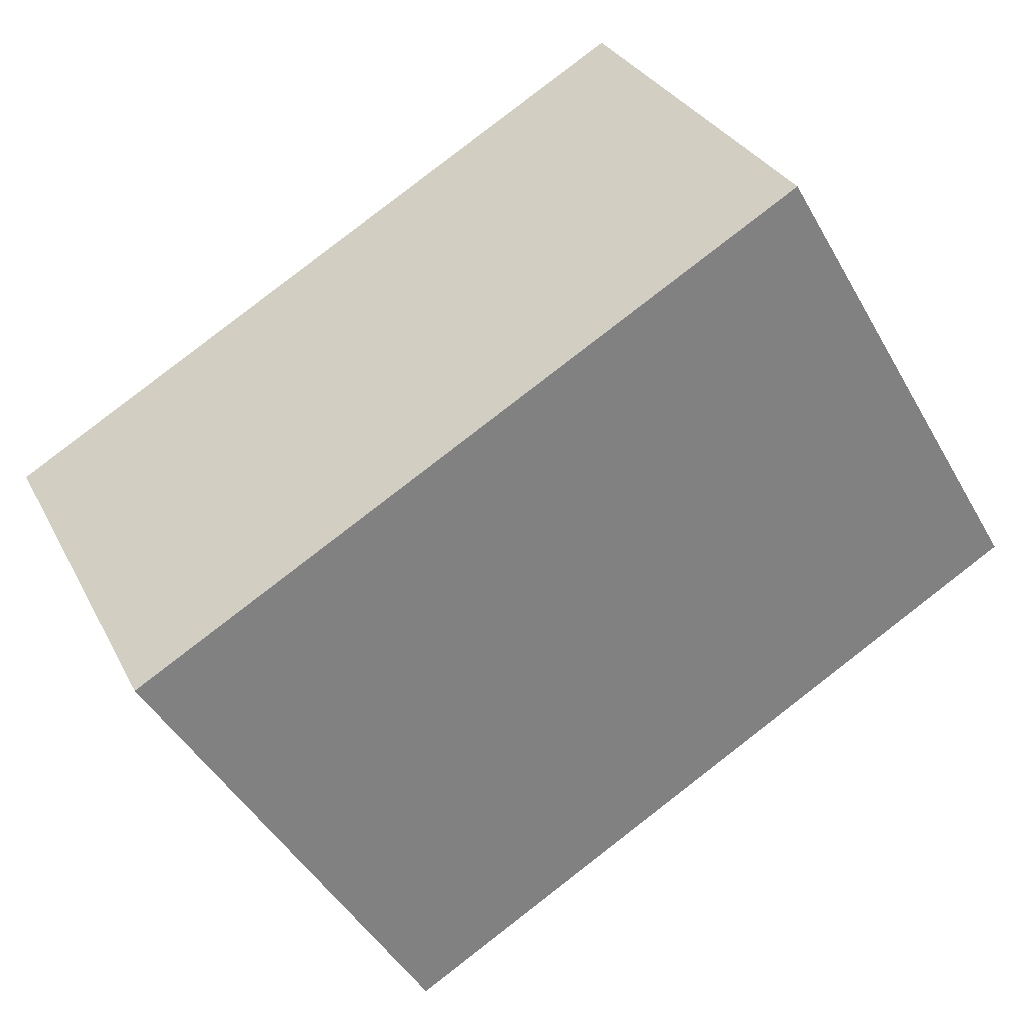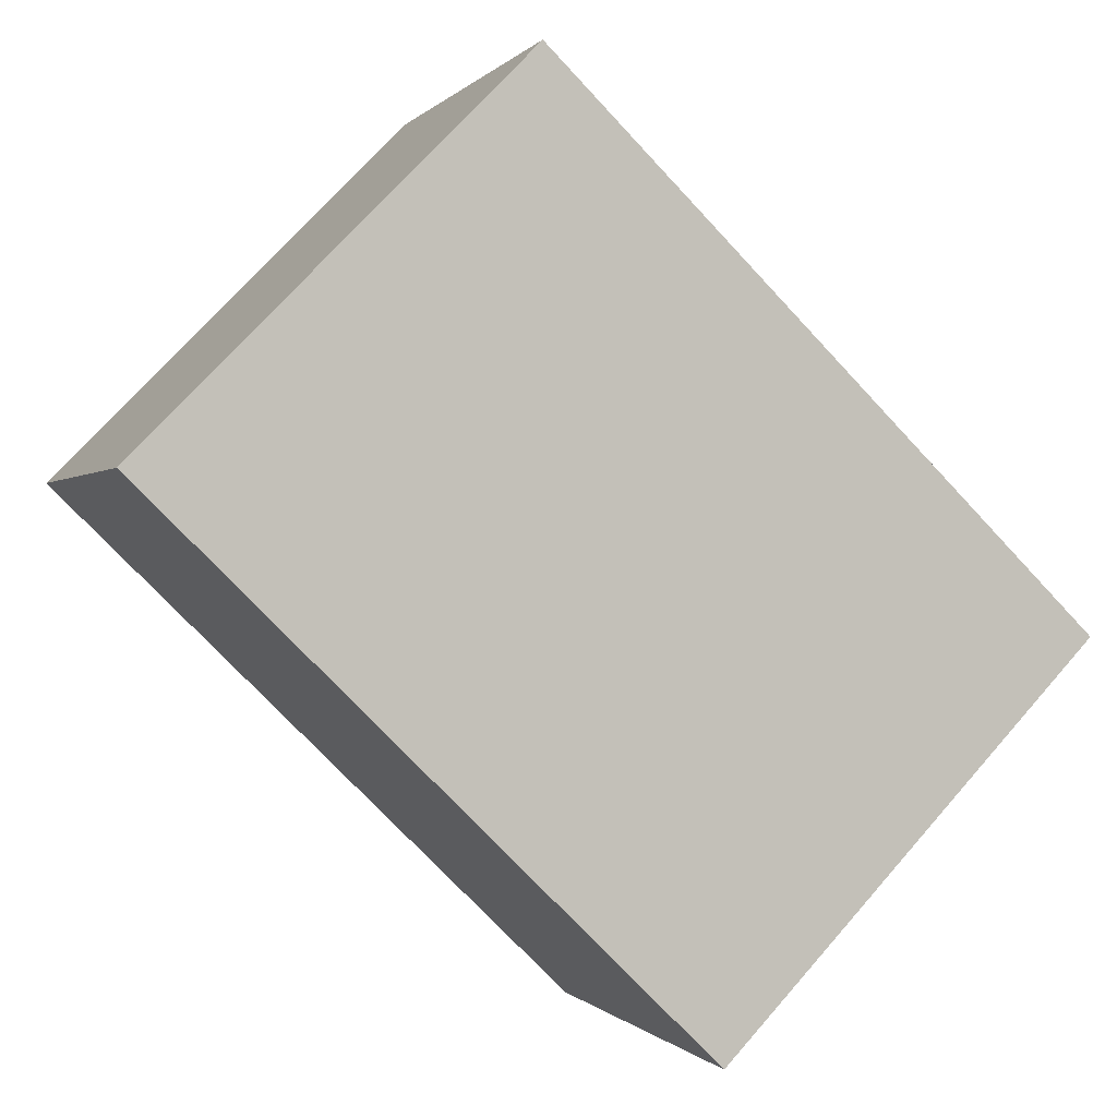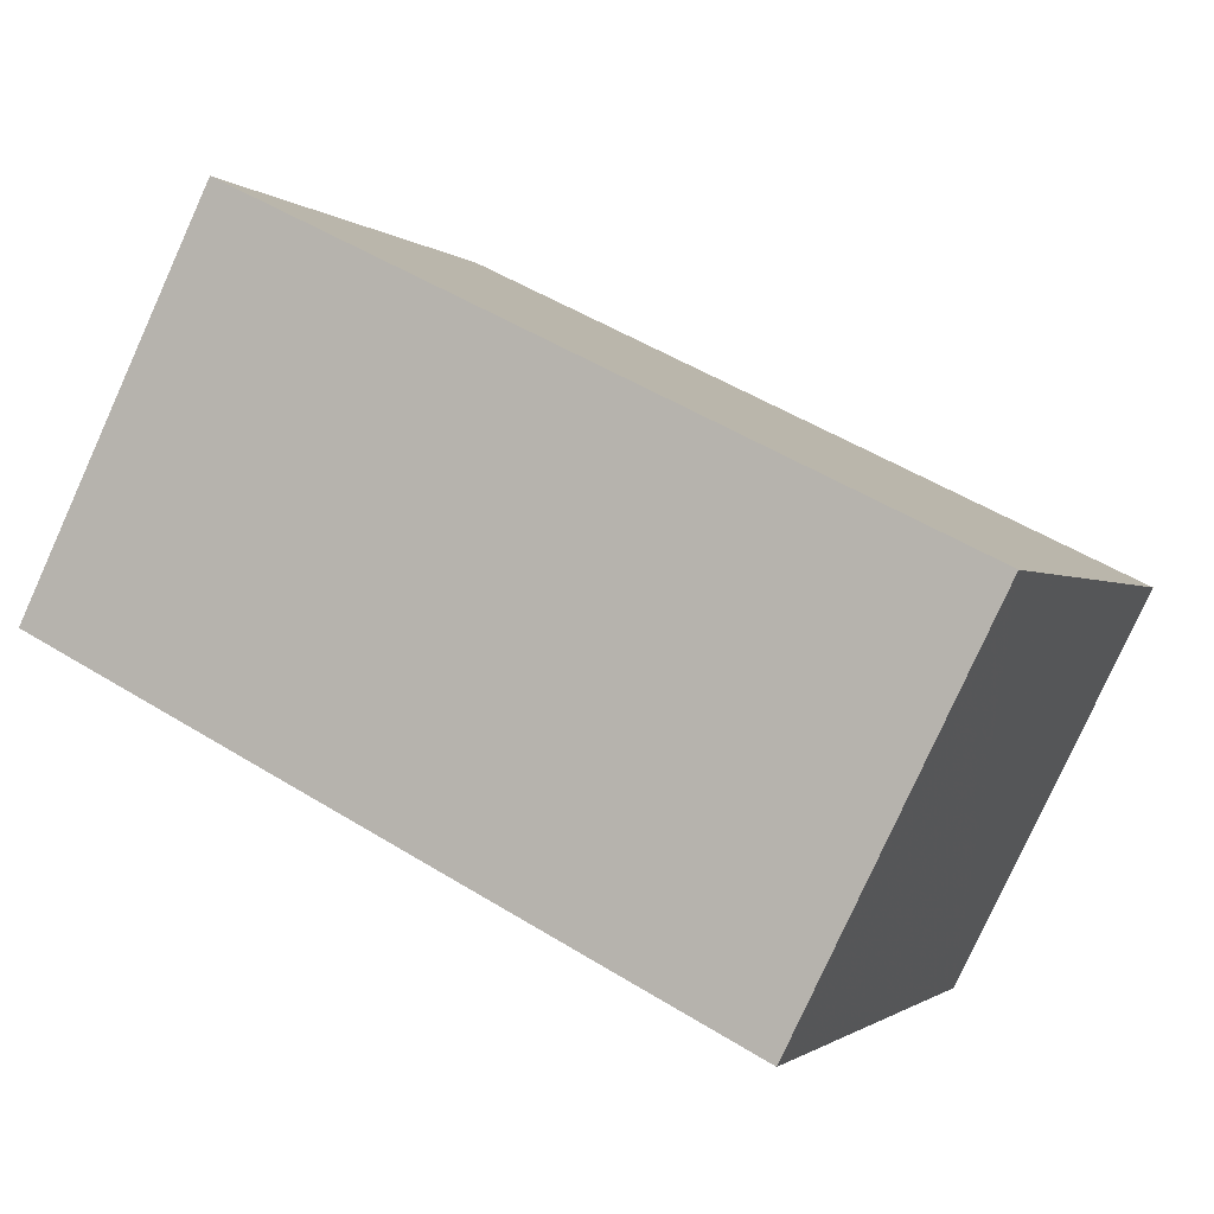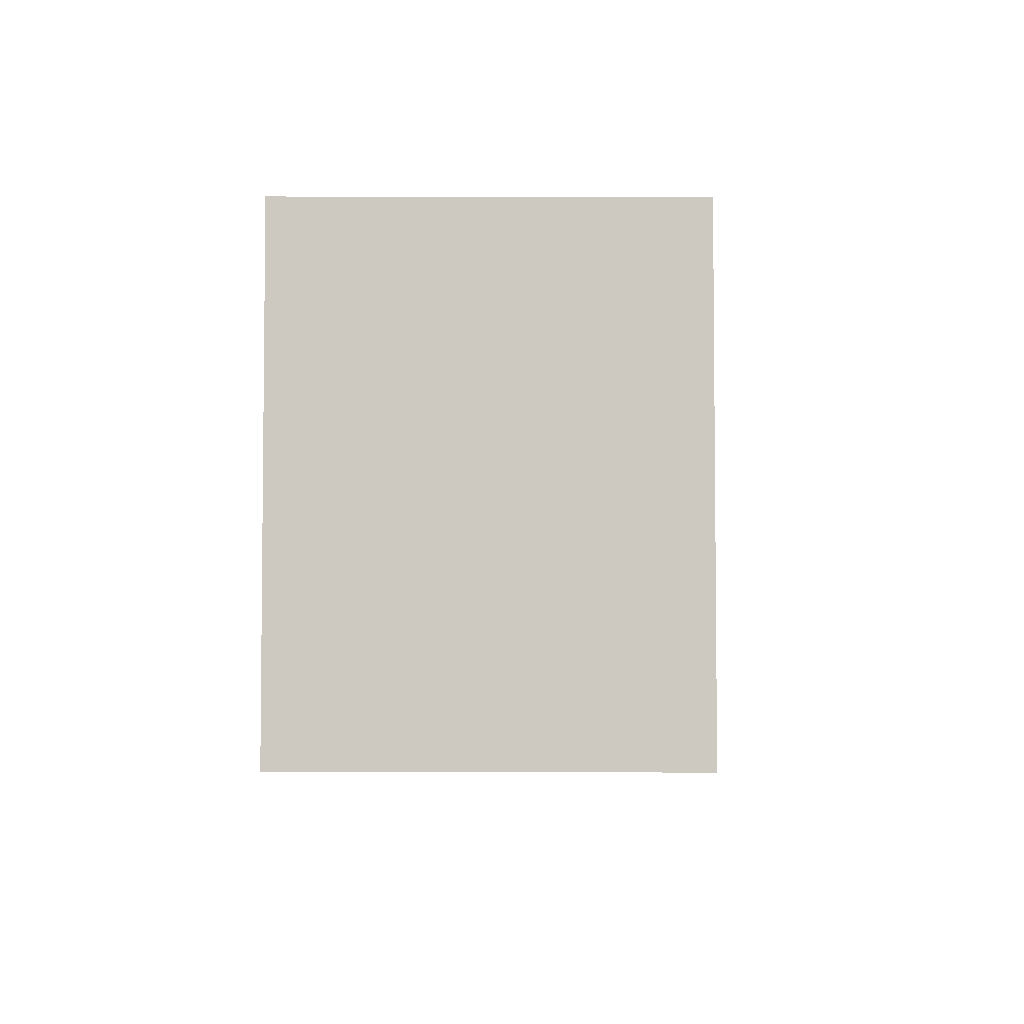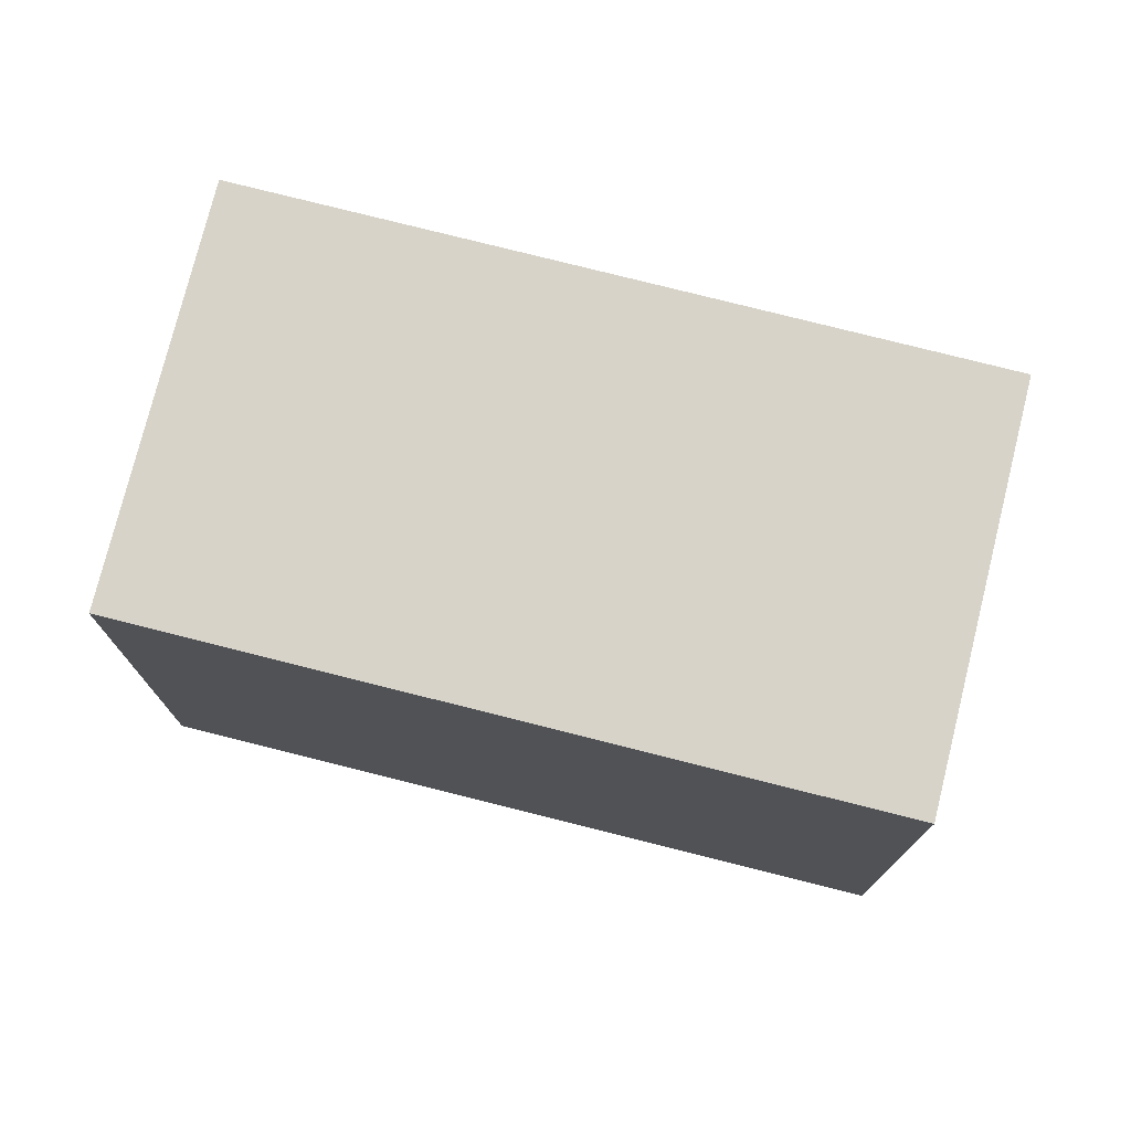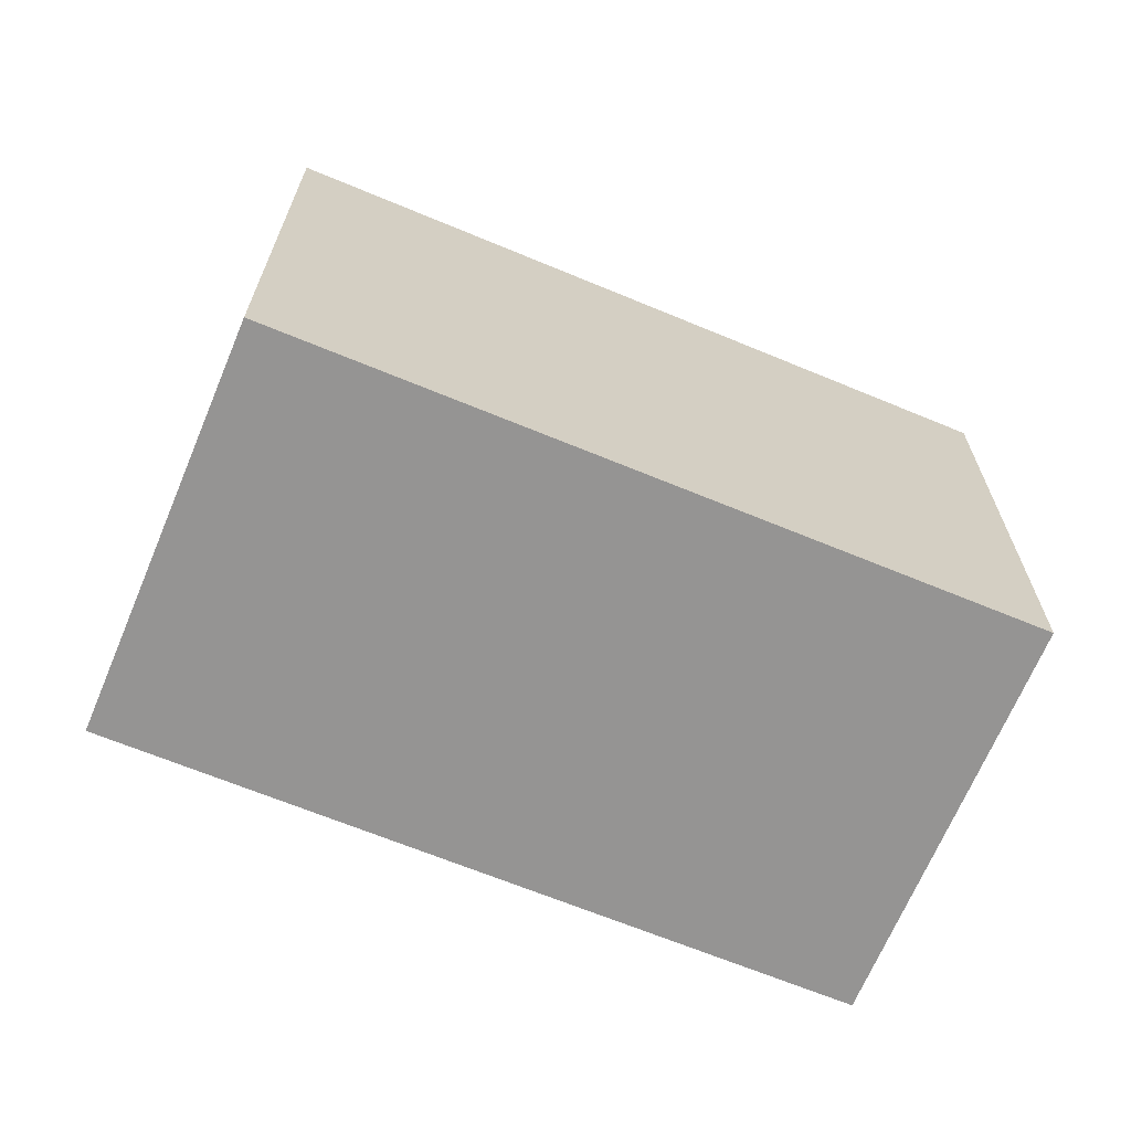
<metadata>
{"format":"obj","ext":"obj","renderer":"f3d","projection":"perspective","resolution":1024,"background":"white","views":[{"elev":-46.4,"azim":28.2,"up":"+Y"},{"elev":71.8,"azim":-138.7,"up":"+Y"},{"elev":-1.1,"azim":-158.2,"up":"+Y"},{"elev":-4.5,"azim":-60.3,"up":"+Z"},{"elev":75.5,"azim":40.4,"up":"+Z"},{"elev":-67.2,"azim":3.8,"up":"+Z"}]}
</metadata>
<code>
v -1666 -2484 2.15
v -1664 -2483 2.121
v -1663 -2484 2.097
v -1666 -2485 2.125
v -1664 -2483 2.121
v -1666 -2484 2.15
v -1666 -2484 0
v -1664 -2483 0
v -1663 -2484 2.097
v -1664 -2483 2.121
v -1664 -2483 0
v -1663 -2484 0
v -1666 -2485 2.125
v -1663 -2484 2.097
v -1663 -2484 0
v -1666 -2485 0
v -1666 -2484 2.15
v -1666 -2485 2.125
v -1666 -2485 0
v -1666 -2484 0
v -1666 -2484 0
v -1664 -2483 0
v -1663 -2484 0
v -1666 -2485 0
f 2 3 4 1
f 6 7 8 5
f 10 11 12 9
f 14 15 16 13
f 18 19 20 17
f 22 23 24 21

</code>
